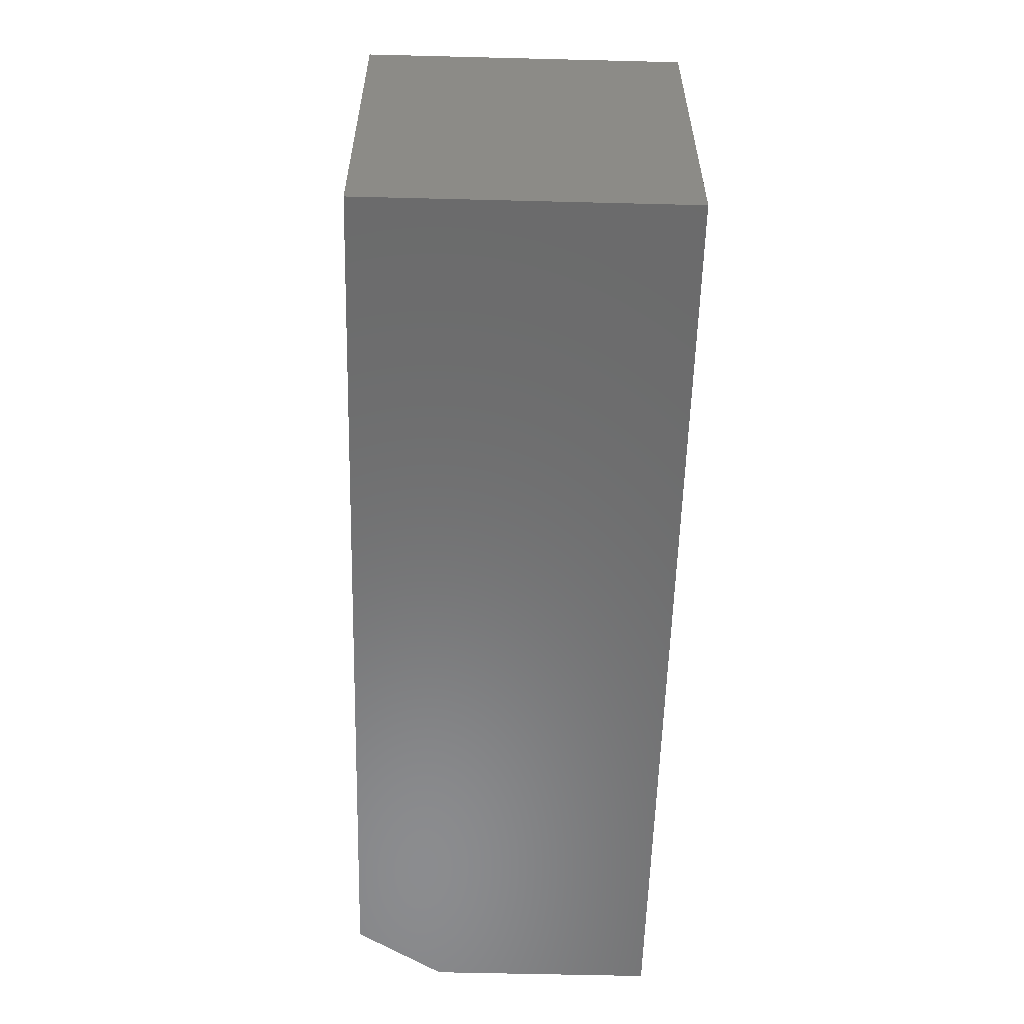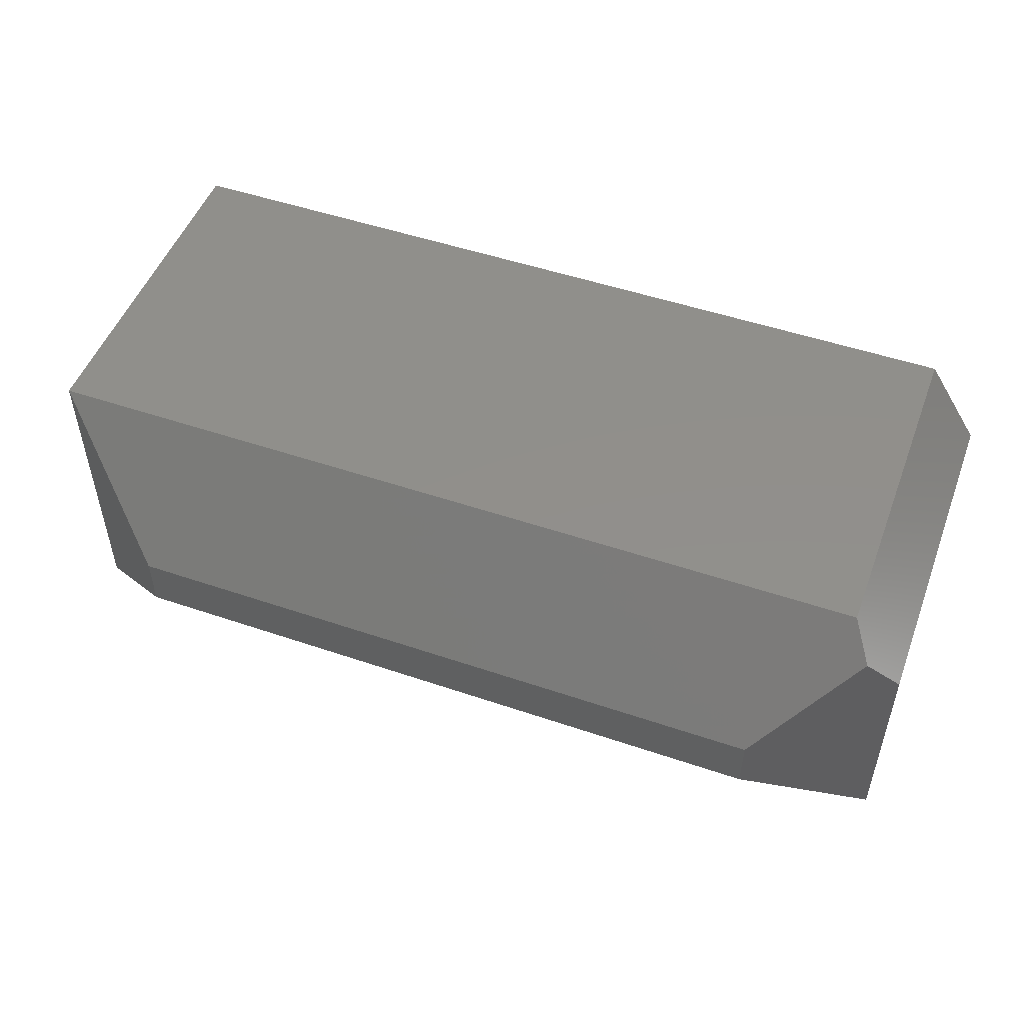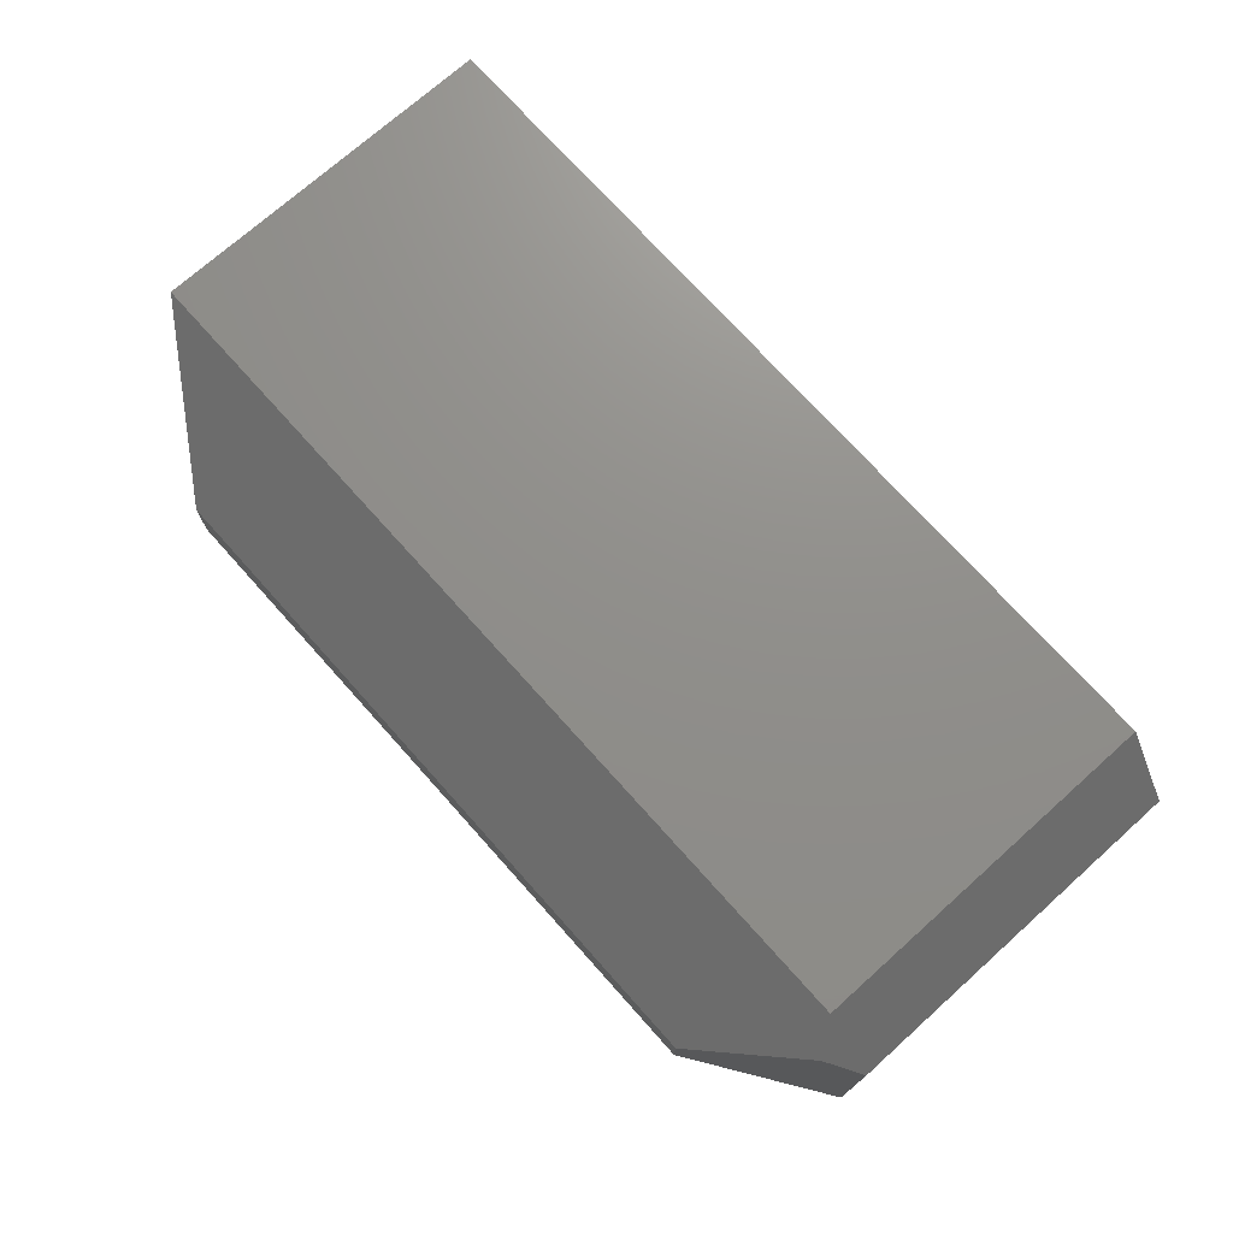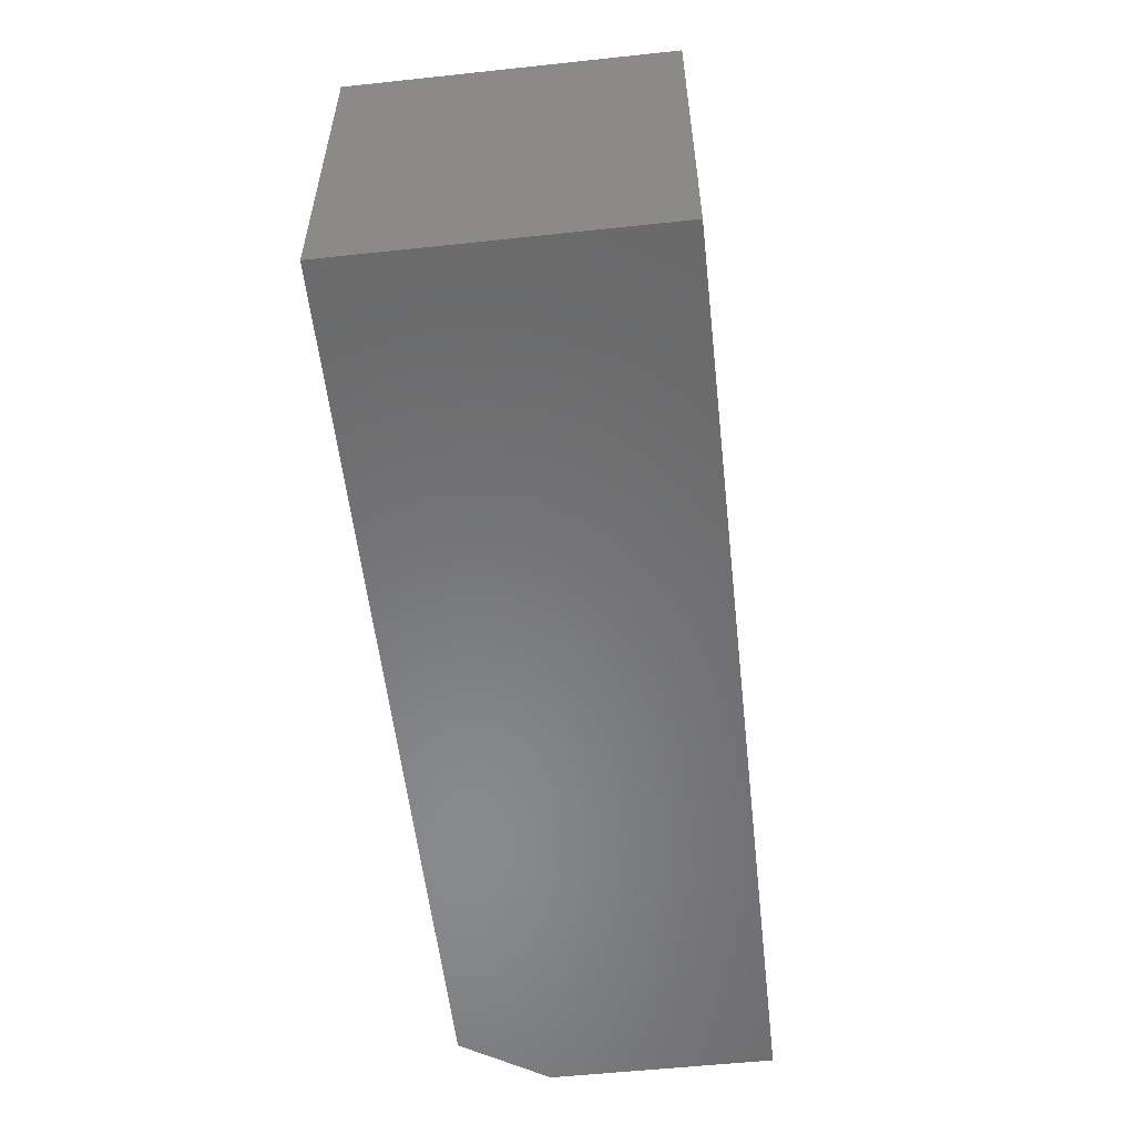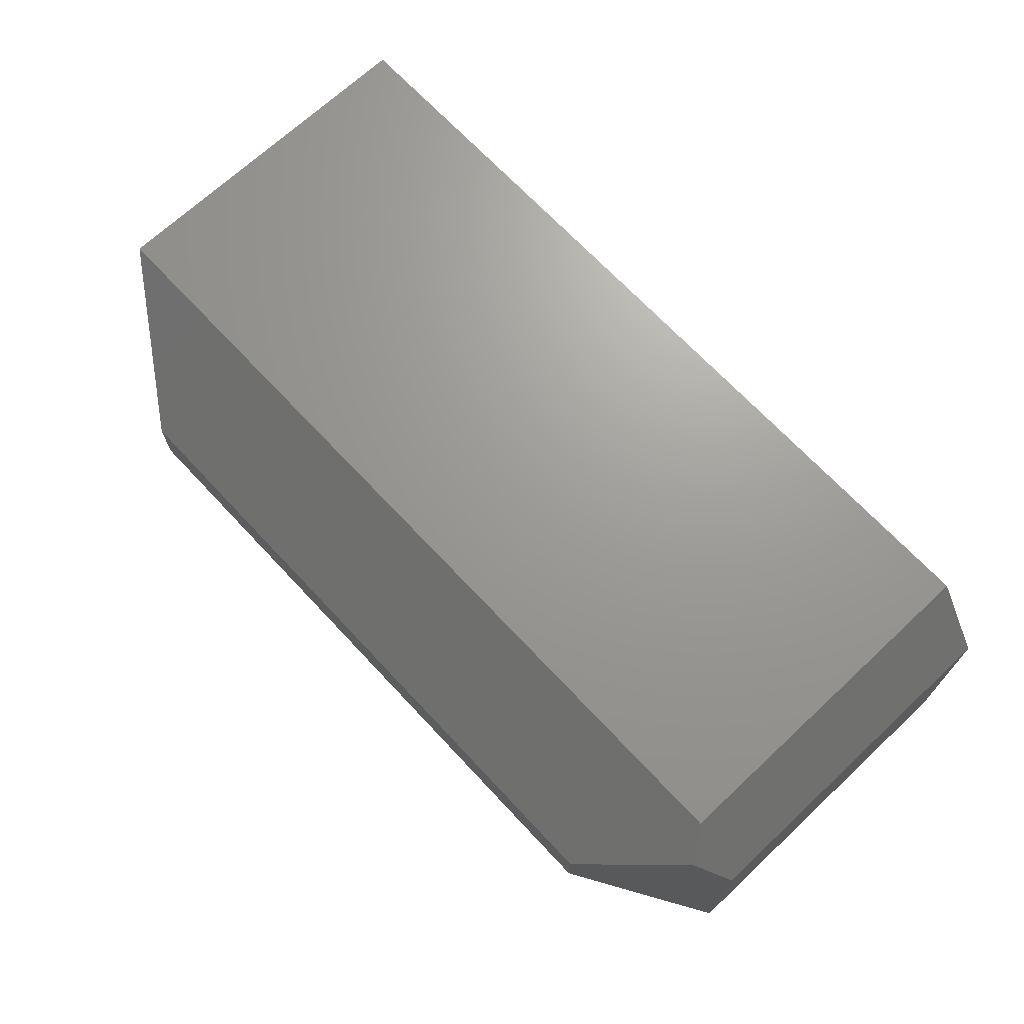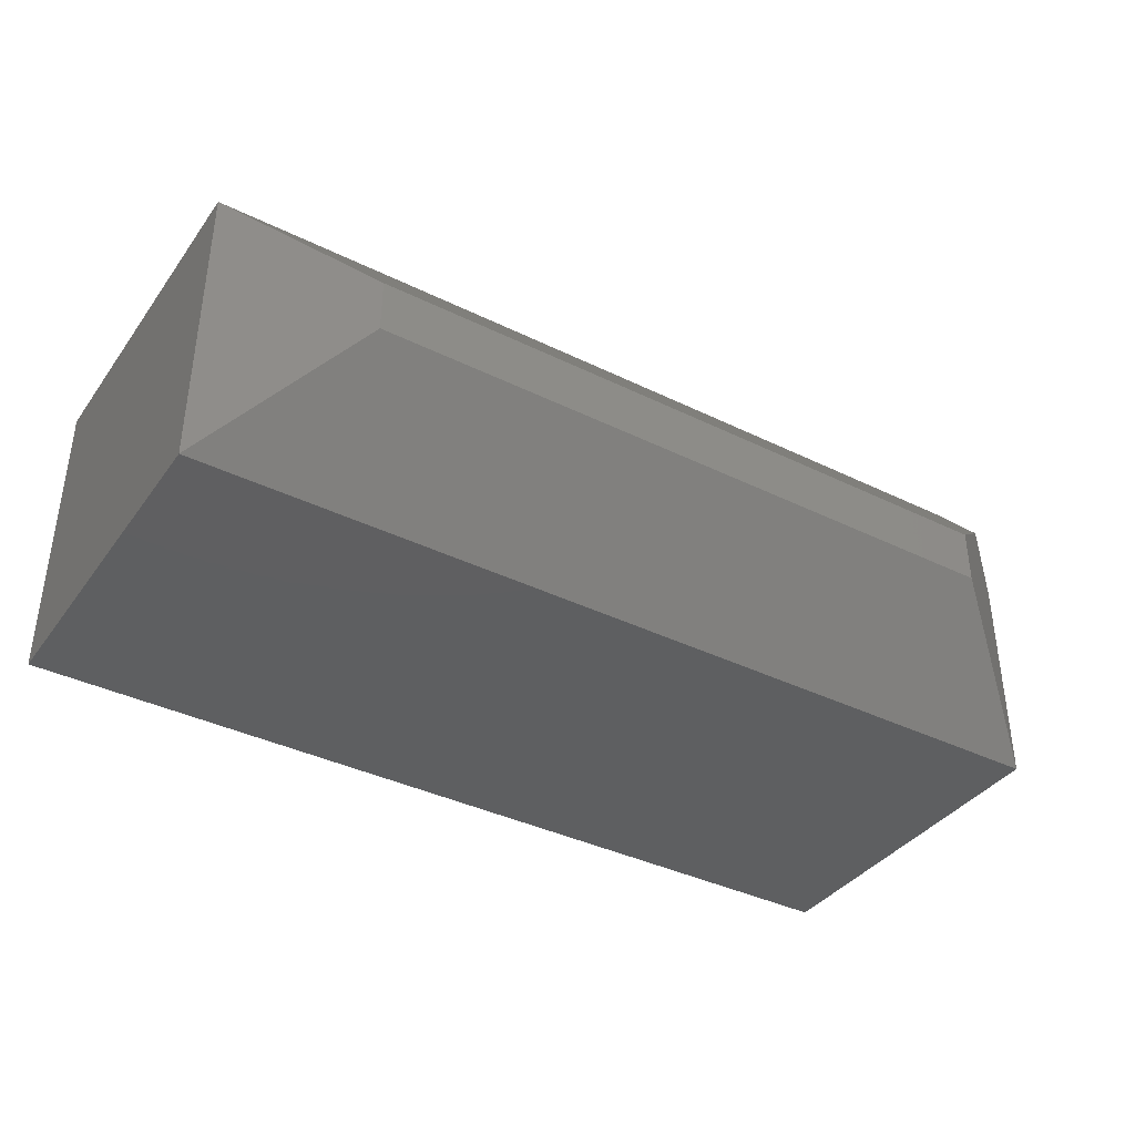
<metadata>
{"format":"stl","ext":"stl","renderer":"f3d","projection":"perspective","resolution":1024,"background":"white","views":[{"elev":-57.4,"azim":88.5,"up":"+Y"},{"elev":50.6,"azim":-159.6,"up":"+Z"},{"elev":73.1,"azim":-131.8,"up":"+Z"},{"elev":-55.9,"azim":96.4,"up":"+Y"},{"elev":69.4,"azim":-133.1,"up":"+Z"},{"elev":-38.1,"azim":148.1,"up":"+Z"}]}
</metadata>
<code>
# stl→obj: 15 verts, 26 faces
v 0.6641 -0.1562 0.2185
v 0.4688 1.509e-16 0.02319
v -0.6641 -0.1562 0.2185
v -0.5547 3.728e-17 0.02319
v -0.6978 -0.1145 0.1663
v -0.5547 3.253e-17 -0.0625
v -0.75 -0.1562 -0.2578
v -0.75 -0.1562 0.08569
v -0.75 -0.7031 0.08569
v -0.75 -0.7031 -0.2578
v 0.6641 -0.7031 0.2185
v -0.6641 -0.7031 0.2185
v 0.6641 -0.7031 -0.2578
v 0.4688 1.462e-16 -0.0625
v 0.6641 -0.1562 -0.2578
f 1 2 3
f 3 2 4
f 3 4 5
f 6 7 4
f 4 7 8
f 4 8 5
f 8 7 9
f 9 7 10
f 11 1 12
f 12 1 3
f 10 13 9
f 9 13 11
f 9 11 12
f 5 8 3
f 3 8 9
f 3 9 12
f 6 4 14
f 14 4 2
f 15 1 13
f 13 1 11
f 10 7 13
f 13 7 15
f 15 14 1
f 1 14 2
f 7 6 15
f 15 6 14

</code>
